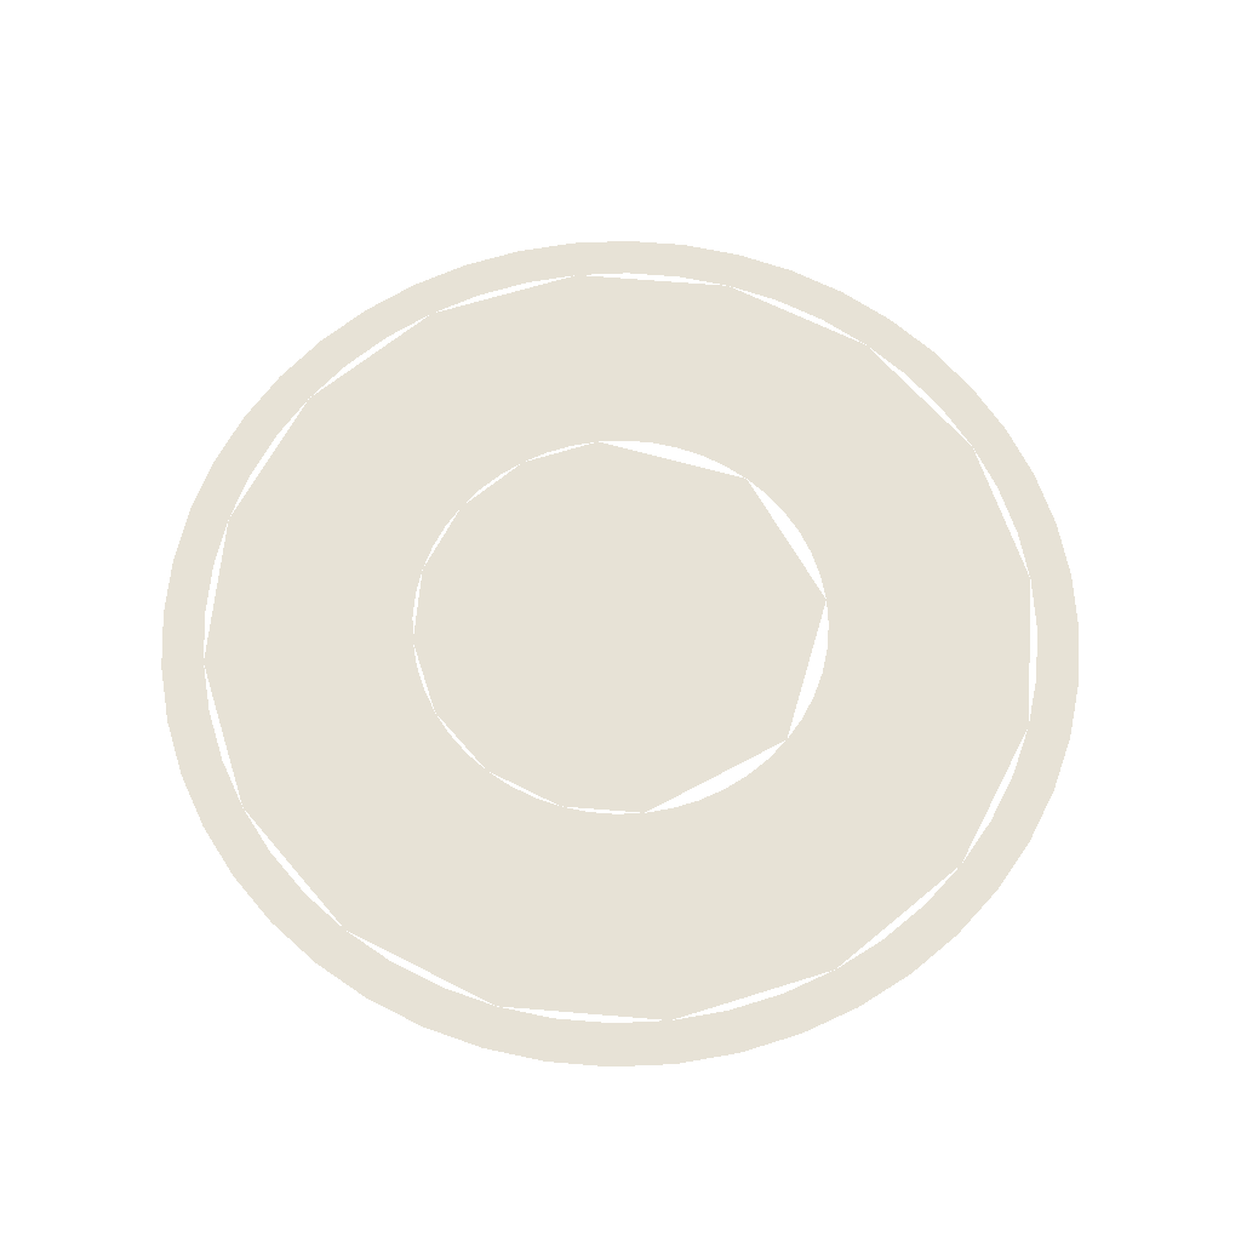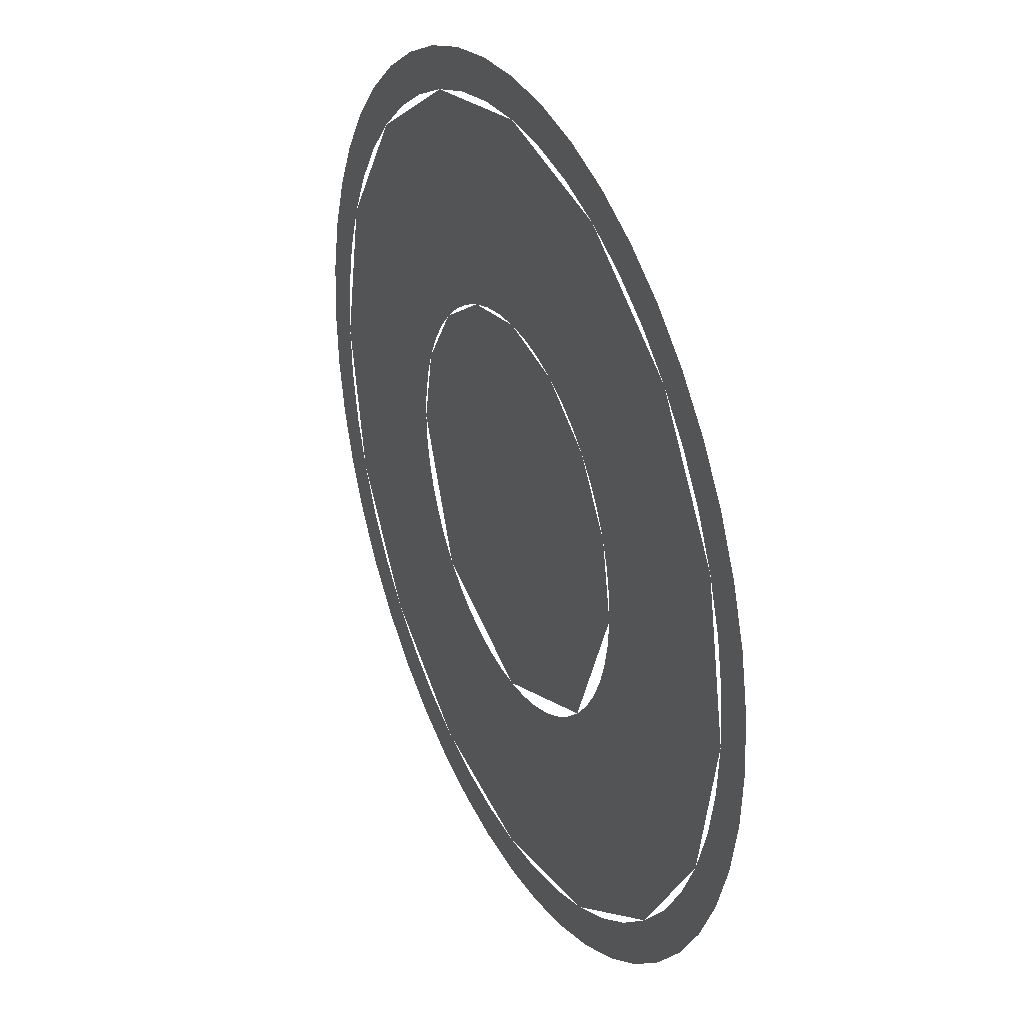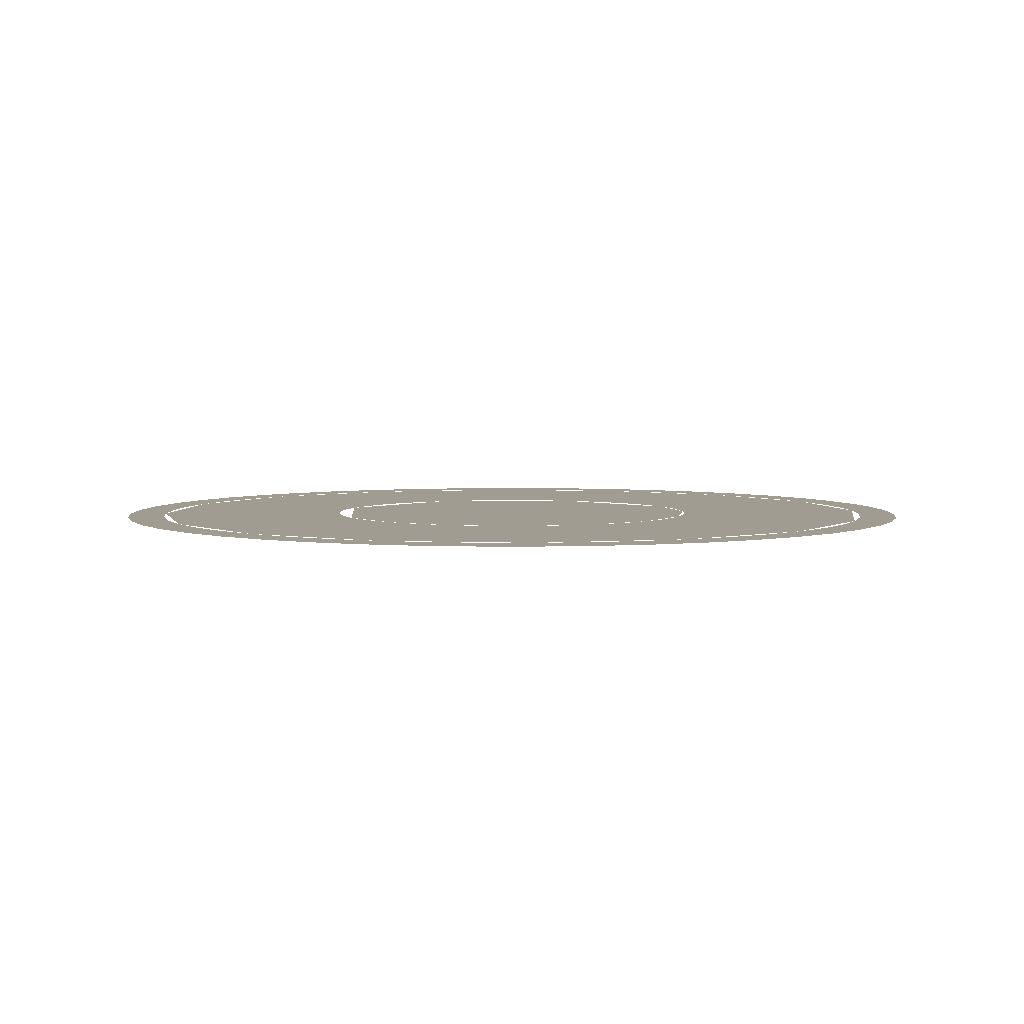
<metadata>
{"format":"obj","ext":"obj","renderer":"f3d","projection":"perspective","resolution":1024,"background":"white","views":[{"elev":63.7,"azim":-96.4,"up":"+Z"},{"elev":32.5,"azim":64.5,"up":"+Y"},{"elev":4.3,"azim":154.3,"up":"+Z"}]}
</metadata>
<code>
v 0.15 0 0
v 0.1487 0.01957 0
v 0.1239 0.01631 0
v 0.125 0 0
v 0.1487 0.01957 0
v 0.1449 0.03882 0
v 0.1207 0.03235 0
v 0.1239 0.01631 0
v 0.1449 0.03882 0
v 0.1386 0.0574 0
v 0.1155 0.04784 0
v 0.1207 0.03235 0
v 0.1386 0.0574 0
v 0.1299 0.075 0
v 0.1082 0.0625 0
v 0.1155 0.04784 0
v 0.1299 0.075 0
v 0.119 0.09132 0
v 0.09917 0.0761 0
v 0.1082 0.0625 0
v 0.119 0.09132 0
v 0.1061 0.1061 0
v 0.08839 0.08839 0
v 0.09917 0.0761 0
v 0.1061 0.1061 0
v 0.09132 0.119 0
v 0.0761 0.09917 0
v 0.08839 0.08839 0
v 0.09132 0.119 0
v 0.075 0.1299 0
v 0.0625 0.1082 0
v 0.0761 0.09917 0
v 0.075 0.1299 0
v 0.0574 0.1386 0
v 0.04784 0.1155 0
v 0.0625 0.1082 0
v 0.0574 0.1386 0
v 0.03882 0.1449 0
v 0.03235 0.1207 0
v 0.04784 0.1155 0
v 0.03882 0.1449 0
v 0.01957 0.1487 0
v 0.01631 0.1239 0
v 0.03235 0.1207 0
v 0.01957 0.1487 0
v 0 0.15 0
v 0 0.125 0
v 0.01631 0.1239 0
v 0 0.15 0
v -0.01957 0.1487 0
v -0.01631 0.1239 0
v 0 0.125 0
v -0.01957 0.1487 0
v -0.03882 0.1449 0
v -0.03235 0.1207 0
v -0.01631 0.1239 0
v -0.03882 0.1449 0
v -0.0574 0.1386 0
v -0.04784 0.1155 0
v -0.03235 0.1207 0
v -0.0574 0.1386 0
v -0.075 0.1299 0
v -0.0625 0.1082 0
v -0.04784 0.1155 0
v -0.075 0.1299 0
v -0.09132 0.119 0
v -0.0761 0.09917 0
v -0.0625 0.1082 0
v -0.09132 0.119 0
v -0.1061 0.1061 0
v -0.08839 0.08839 0
v -0.0761 0.09917 0
v -0.1061 0.1061 0
v -0.119 0.09132 0
v -0.09917 0.0761 0
v -0.08839 0.08839 0
v -0.119 0.09132 0
v -0.1299 0.075 0
v -0.1082 0.0625 0
v -0.09917 0.0761 0
v -0.1299 0.075 0
v -0.1386 0.0574 0
v -0.1155 0.04784 0
v -0.1082 0.0625 0
v -0.1386 0.0574 0
v -0.1449 0.03882 0
v -0.1207 0.03235 0
v -0.1155 0.04784 0
v -0.1449 0.03882 0
v -0.1487 0.01957 0
v -0.1239 0.01631 0
v -0.1207 0.03235 0
v -0.1487 0.01957 0
v -0.15 0 0
v -0.125 0 0
v -0.1239 0.01631 0
v -0.15 0 0
v -0.1487 -0.01957 0
v -0.1239 -0.01631 0
v -0.125 0 0
v -0.1487 -0.01957 0
v -0.1449 -0.03882 0
v -0.1207 -0.03235 0
v -0.1239 -0.01631 0
v -0.1449 -0.03882 0
v -0.1386 -0.0574 0
v -0.1155 -0.04784 0
v -0.1207 -0.03235 0
v -0.1386 -0.0574 0
v -0.1299 -0.075 0
v -0.1082 -0.0625 0
v -0.1155 -0.04784 0
v -0.1299 -0.075 0
v -0.119 -0.09132 0
v -0.09917 -0.0761 0
v -0.1082 -0.0625 0
v -0.119 -0.09132 0
v -0.1061 -0.1061 0
v -0.08839 -0.08839 0
v -0.09917 -0.0761 0
v -0.1061 -0.1061 0
v -0.09132 -0.119 0
v -0.0761 -0.09917 0
v -0.08839 -0.08839 0
v -0.09132 -0.119 0
v -0.075 -0.1299 0
v -0.0625 -0.1082 0
v -0.0761 -0.09917 0
v -0.075 -0.1299 0
v -0.0574 -0.1386 0
v -0.04784 -0.1155 0
v -0.0625 -0.1082 0
v -0.0574 -0.1386 0
v -0.03882 -0.1449 0
v -0.03235 -0.1207 0
v -0.04784 -0.1155 0
v -0.03882 -0.1449 0
v -0.01957 -0.1487 0
v -0.01631 -0.1239 0
v -0.03235 -0.1207 0
v -0.01957 -0.1487 0
v 0 -0.15 0
v 0 -0.125 0
v -0.01631 -0.1239 0
v 0 -0.15 0
v 0.01957 -0.1487 0
v 0.01631 -0.1239 0
v 0 -0.125 0
v 0.01957 -0.1487 0
v 0.03882 -0.1449 0
v 0.03235 -0.1207 0
v 0.01631 -0.1239 0
v 0.03882 -0.1449 0
v 0.0574 -0.1386 0
v 0.04784 -0.1155 0
v 0.03235 -0.1207 0
v 0.0574 -0.1386 0
v 0.075 -0.1299 0
v 0.0625 -0.1082 0
v 0.04784 -0.1155 0
v 0.075 -0.1299 0
v 0.09132 -0.119 0
v 0.0761 -0.09917 0
v 0.0625 -0.1082 0
v 0.09132 -0.119 0
v 0.1061 -0.1061 0
v 0.08839 -0.08839 0
v 0.0761 -0.09917 0
v 0.1061 -0.1061 0
v 0.119 -0.09132 0
v 0.09917 -0.0761 0
v 0.08839 -0.08839 0
v 0.119 -0.09132 0
v 0.1299 -0.075 0
v 0.1082 -0.0625 0
v 0.09917 -0.0761 0
v 0.1299 -0.075 0
v 0.1386 -0.0574 0
v 0.1155 -0.04784 0
v 0.1082 -0.0625 0
v 0.1386 -0.0574 0
v 0.1449 -0.03882 0
v 0.1207 -0.03235 0
v 0.1155 -0.04784 0
v 0.1449 -0.03882 0
v 0.1487 -0.01957 0
v 0.1239 -0.01631 0
v 0.1207 -0.03235 0
v 0.1487 -0.01957 0
v 0.15 0 0
v 0.125 0 0
v 0.1239 -0.01631 0
v 0.275 0 0
v 0.2726 0.03589 0
v 0.2478 0.03263 0
v 0.25 0 0
v 0.2726 0.03589 0
v 0.2656 0.07117 0
v 0.2415 0.0647 0
v 0.2478 0.03263 0
v 0.2656 0.07117 0
v 0.2541 0.1052 0
v 0.231 0.09567 0
v 0.2415 0.0647 0
v 0.2541 0.1052 0
v 0.2382 0.1375 0
v 0.2165 0.125 0
v 0.231 0.09567 0
v 0.2382 0.1375 0
v 0.2182 0.1674 0
v 0.1983 0.1522 0
v 0.2165 0.125 0
v 0.2182 0.1674 0
v 0.1945 0.1945 0
v 0.1768 0.1768 0
v 0.1983 0.1522 0
v 0.1945 0.1945 0
v 0.1674 0.2182 0
v 0.1522 0.1983 0
v 0.1768 0.1768 0
v 0.1674 0.2182 0
v 0.1375 0.2382 0
v 0.125 0.2165 0
v 0.1522 0.1983 0
v 0.1375 0.2382 0
v 0.1052 0.2541 0
v 0.09567 0.231 0
v 0.125 0.2165 0
v 0.1052 0.2541 0
v 0.07117 0.2656 0
v 0.0647 0.2415 0
v 0.09567 0.231 0
v 0.07117 0.2656 0
v 0.03589 0.2726 0
v 0.03263 0.2478 0
v 0.0647 0.2415 0
v 0.03589 0.2726 0
v 0 0.275 0
v 0 0.25 0
v 0.03263 0.2478 0
v 0 0.275 0
v -0.03589 0.2726 0
v -0.03263 0.2478 0
v 0 0.25 0
v -0.03589 0.2726 0
v -0.07117 0.2656 0
v -0.0647 0.2415 0
v -0.03263 0.2478 0
v -0.07117 0.2656 0
v -0.1052 0.2541 0
v -0.09567 0.231 0
v -0.0647 0.2415 0
v -0.1052 0.2541 0
v -0.1375 0.2382 0
v -0.125 0.2165 0
v -0.09567 0.231 0
v -0.1375 0.2382 0
v -0.1674 0.2182 0
v -0.1522 0.1983 0
v -0.125 0.2165 0
v -0.1674 0.2182 0
v -0.1945 0.1945 0
v -0.1768 0.1768 0
v -0.1522 0.1983 0
v -0.1945 0.1945 0
v -0.2182 0.1674 0
v -0.1983 0.1522 0
v -0.1768 0.1768 0
v -0.2182 0.1674 0
v -0.2382 0.1375 0
v -0.2165 0.125 0
v -0.1983 0.1522 0
v -0.2382 0.1375 0
v -0.2541 0.1052 0
v -0.231 0.09567 0
v -0.2165 0.125 0
v -0.2541 0.1052 0
v -0.2656 0.07117 0
v -0.2415 0.0647 0
v -0.231 0.09567 0
v -0.2656 0.07117 0
v -0.2726 0.03589 0
v -0.2478 0.03263 0
v -0.2415 0.0647 0
v -0.2726 0.03589 0
v -0.275 0 0
v -0.25 0 0
v -0.2478 0.03263 0
v -0.275 0 0
v -0.2726 -0.03589 0
v -0.2478 -0.03263 0
v -0.25 0 0
v -0.2726 -0.03589 0
v -0.2656 -0.07117 0
v -0.2415 -0.0647 0
v -0.2478 -0.03263 0
v -0.2656 -0.07117 0
v -0.2541 -0.1052 0
v -0.231 -0.09567 0
v -0.2415 -0.0647 0
v -0.2541 -0.1052 0
v -0.2382 -0.1375 0
v -0.2165 -0.125 0
v -0.231 -0.09567 0
v -0.2382 -0.1375 0
v -0.2182 -0.1674 0
v -0.1983 -0.1522 0
v -0.2165 -0.125 0
v -0.2182 -0.1674 0
v -0.1945 -0.1945 0
v -0.1768 -0.1768 0
v -0.1983 -0.1522 0
v -0.1945 -0.1945 0
v -0.1674 -0.2182 0
v -0.1522 -0.1983 0
v -0.1768 -0.1768 0
v -0.1674 -0.2182 0
v -0.1375 -0.2382 0
v -0.125 -0.2165 0
v -0.1522 -0.1983 0
v -0.1375 -0.2382 0
v -0.1052 -0.2541 0
v -0.09567 -0.231 0
v -0.125 -0.2165 0
v -0.1052 -0.2541 0
v -0.07117 -0.2656 0
v -0.0647 -0.2415 0
v -0.09567 -0.231 0
v -0.07117 -0.2656 0
v -0.03589 -0.2726 0
v -0.03263 -0.2478 0
v -0.0647 -0.2415 0
v -0.03589 -0.2726 0
v 0 -0.275 0
v 0 -0.25 0
v -0.03263 -0.2478 0
v 0 -0.275 0
v 0.03589 -0.2726 0
v 0.03263 -0.2478 0
v 0 -0.25 0
v 0.03589 -0.2726 0
v 0.07117 -0.2656 0
v 0.0647 -0.2415 0
v 0.03263 -0.2478 0
v 0.07117 -0.2656 0
v 0.1052 -0.2541 0
v 0.09567 -0.231 0
v 0.0647 -0.2415 0
v 0.1052 -0.2541 0
v 0.1375 -0.2382 0
v 0.125 -0.2165 0
v 0.09567 -0.231 0
v 0.1375 -0.2382 0
v 0.1674 -0.2182 0
v 0.1522 -0.1983 0
v 0.125 -0.2165 0
v 0.1674 -0.2182 0
v 0.1945 -0.1945 0
v 0.1768 -0.1768 0
v 0.1522 -0.1983 0
v 0.1945 -0.1945 0
v 0.2182 -0.1674 0
v 0.1983 -0.1522 0
v 0.1768 -0.1768 0
v 0.2182 -0.1674 0
v 0.2382 -0.1375 0
v 0.2165 -0.125 0
v 0.1983 -0.1522 0
v 0.2382 -0.1375 0
v 0.2541 -0.1052 0
v 0.231 -0.09567 0
v 0.2165 -0.125 0
v 0.2541 -0.1052 0
v 0.2656 -0.07117 0
v 0.2415 -0.0647 0
v 0.231 -0.09567 0
v 0.2656 -0.07117 0
v 0.2726 -0.03589 0
v 0.2478 -0.03263 0
v 0.2415 -0.0647 0
v 0.2726 -0.03589 0
v 0.275 0 0
v 0.25 0 0
v 0.2478 -0.03263 0
v 0 0 0
v -0.125 0 0
v -0.08839 -0.08839 0
v 0 0 0
v -0.08839 -0.08839 0
v 0 -0.125 0
v 0 0 0
v 0 -0.125 0
v 0.08839 -0.08839 0
v 0 0 0
v 0.08839 -0.08839 0
v 0.125 0 0
v 0 0.125 0
v -0.1 0.04785 0
v 0.1 0.04785 0
v -0.1 0.04785 0
v -0.075 0.025 0
v -0.05 0.04785 0
v -0.025 0.04785 0
v 0 0.025 0
v 0.025 0.04785 0
v 0.05 0.04785 0
v 0.075 0.025 0
v 0.1 0.04785 0
v -0.125 0 0
v 0.125 0 0
v 0.075 0.025 0
v -0.075 0.025 0
v -0.075 0.025 0
v 0 0.025 0
v -0.025 0.04785 0
v -0.05 0.04785 0
v 0 0.025 0
v 0.075 0.025 0
v 0.05 0.04785 0
v 0.025 0.04785 0
v 0.125 0 0
v 0.1155 0.04785 0
v 0.1 0.04785 0
v 0.075 0.025 0
v -0.125 0 0
v -0.075 0.025 0
v -0.1 0.04785 0
v -0.1155 0.04785 0
v -0.1155 0.04785 0
v -0.1 0.04785 0
v -0.0884 0.0884 0
v -0.0884 0.0884 0
v -0.1 0.04785 0
v 0 0.125 0
v -0.04785 0.1155 0
v 0.0884 0.0884 0
v 0.1 0.04785 0
v 0.1155 0.04785 0
v 0 0.125 0
v 0.1 0.04785 0
v 0.0884 0.0884 0
v 0.04785 0.1155 0
v -0.1061 -0.1061 0
v -0.1132 -0.09545 0
v -0.1839 -0.1661 0
v -0.1767 -0.1767 0
v -0.1767 -0.1767 0
v -0.1661 -0.1839 0
v -0.09545 -0.1132 0
v -0.1061 -0.1061 0
v -0.09545 -0.1132 0
v -0.1661 -0.1839 0
v -0.09565 -0.2309 0
v -0.0574 -0.1386 0
v -0.0574 -0.1386 0
v -0.09565 -0.2309 0
v 0 -0.25 0
v 0 -0.15 0
v 0.09565 -0.2309 0
v 0.1661 -0.1839 0
v 0.09545 -0.1132 0
v 0.0574 -0.1386 0
v 0 -0.25 0
v 0.09565 -0.2309 0
v 0.0574 -0.1386 0
v 0 -0.15 0
v 0.1061 -0.1061 0
v 0.09545 -0.1132 0
v 0.1661 -0.1839 0
v 0.1767 -0.1767 0
v 0.1767 -0.1767 0
v 0.1839 -0.1661 0
v 0.1132 -0.09545 0
v 0.1061 -0.1061 0
v 0.1132 -0.09545 0
v 0.1839 -0.1661 0
v 0.2309 -0.09565 0
v 0.1386 -0.0574 0
v 0.1386 -0.0574 0
v 0.2309 -0.09565 0
v 0.25 0 0
v 0.15 0 0
v 0.2309 0.09565 0
v 0.1839 0.1661 0
v 0.1132 0.09545 0
v 0.1386 0.0574 0
v 0.25 0 0
v 0.2309 0.09565 0
v 0.1386 0.0574 0
v 0.15 0 0
v 0.1061 0.1061 0
v 0.1132 0.09545 0
v 0.1839 0.1661 0
v 0.1767 0.1767 0
v 0.1767 0.1767 0
v 0.1661 0.1839 0
v 0.09545 0.1132 0
v 0.1061 0.1061 0
v 0.09545 0.1132 0
v 0.1661 0.1839 0
v 0.09565 0.2309 0
v 0.0574 0.1386 0
v 0.0574 0.1386 0
v 0.09565 0.2309 0
v 0 0.25 0
v 0 0.15 0
v -0.09565 0.2309 0
v -0.1661 0.1839 0
v -0.09545 0.1132 0
v -0.0574 0.1386 0
v 0 0.25 0
v -0.09565 0.2309 0
v -0.0574 0.1386 0
v 0 0.15 0
v -0.1061 0.1061 0
v -0.09545 0.1132 0
v -0.1661 0.1839 0
v -0.1767 0.1767 0
v -0.1767 0.1767 0
v -0.1839 0.1661 0
v -0.1132 0.09545 0
v -0.1061 0.1061 0
v -0.1132 0.09545 0
v -0.1839 0.1661 0
v -0.2309 0.09565 0
v -0.1386 0.0574 0
v -0.1386 0.0574 0
v -0.2309 0.09565 0
v -0.25 0 0
v -0.15 0 0
v -0.2309 -0.09565 0
v -0.1839 -0.1661 0
v -0.1132 -0.09545 0
v -0.1386 -0.0574 0
v -0.25 0 0
v -0.2309 -0.09565 0
v -0.1386 -0.0574 0
v -0.15 0 0
g mesh7428427
f 1 3 2
f 3 1 4
f 5 7 6
f 7 5 8
f 9 11 10
f 11 9 12
f 13 15 14
f 15 13 16
f 17 19 18
f 19 17 20
f 21 23 22
f 23 21 24
f 25 27 26
f 27 25 28
f 29 31 30
f 31 29 32
f 33 35 34
f 35 33 36
f 37 39 38
f 39 37 40
f 41 43 42
f 43 41 44
f 45 47 46
f 47 45 48
f 49 51 50
f 51 49 52
f 53 55 54
f 55 53 56
f 57 59 58
f 59 57 60
f 61 63 62
f 63 61 64
f 65 67 66
f 67 65 68
f 69 71 70
f 71 69 72
f 73 75 74
f 75 73 76
f 77 79 78
f 79 77 80
f 81 83 82
f 83 81 84
f 85 87 86
f 87 85 88
f 89 91 90
f 91 89 92
f 93 95 94
f 95 93 96
f 97 99 98
f 99 97 100
f 101 103 102
f 103 101 104
f 105 107 106
f 107 105 108
f 109 111 110
f 111 109 112
f 113 115 114
f 115 113 116
f 117 119 118
f 119 117 120
f 121 123 122
f 123 121 124
f 125 127 126
f 127 125 128
f 129 131 130
f 131 129 132
f 133 135 134
f 135 133 136
f 137 139 138
f 139 137 140
f 141 143 142
f 143 141 144
f 145 147 146
f 147 145 148
f 149 151 150
f 151 149 152
f 153 155 154
f 155 153 156
f 157 159 158
f 159 157 160
f 161 163 162
f 163 161 164
f 165 167 166
f 167 165 168
f 169 171 170
f 171 169 172
f 173 175 174
f 175 173 176
f 177 179 178
f 179 177 180
f 181 183 182
f 183 181 184
f 185 187 186
f 187 185 188
f 189 191 190
f 191 189 192
g mesh7428429
f 193 195 194
f 195 193 196
f 197 199 198
f 199 197 200
f 201 203 202
f 203 201 204
f 205 207 206
f 207 205 208
f 209 211 210
f 211 209 212
f 213 215 214
f 215 213 216
f 217 219 218
f 219 217 220
f 221 223 222
f 223 221 224
f 225 227 226
f 227 225 228
f 229 231 230
f 231 229 232
f 233 235 234
f 235 233 236
f 237 239 238
f 239 237 240
g mesh7428431
f 241 243 242
f 243 241 244
f 245 247 246
f 247 245 248
f 249 251 250
f 251 249 252
f 253 255 254
f 255 253 256
f 257 259 258
f 259 257 260
f 261 263 262
f 263 261 264
f 265 267 266
f 267 265 268
f 269 271 270
f 271 269 272
f 273 275 274
f 275 273 276
f 277 279 278
f 279 277 280
f 281 283 282
f 283 281 284
f 285 287 286
f 287 285 288
g mesh7428433
f 289 291 290
f 291 289 292
f 293 295 294
f 295 293 296
f 297 299 298
f 299 297 300
f 301 303 302
f 303 301 304
f 305 307 306
f 307 305 308
f 309 311 310
f 311 309 312
f 313 315 314
f 315 313 316
f 317 319 318
f 319 317 320
f 321 323 322
f 323 321 324
f 325 327 326
f 327 325 328
f 329 331 330
f 331 329 332
f 333 335 334
f 335 333 336
g mesh7428435
f 337 339 338
f 339 337 340
f 341 343 342
f 343 341 344
f 345 347 346
f 347 345 348
f 349 351 350
f 351 349 352
f 353 355 354
f 355 353 356
f 357 359 358
f 359 357 360
f 361 363 362
f 363 361 364
f 365 367 366
f 367 365 368
f 369 371 370
f 371 369 372
f 373 375 374
f 375 373 376
f 377 379 378
f 379 377 380
f 381 383 382
f 383 381 384
g mesh7428437
f 385 387 386
f 388 390 389
f 391 393 392
f 394 396 395
g mesh7428439
f 397 399 398
f 400 402 401
f 403 405 404
f 406 408 407
f 409 411 410
f 411 409 412
f 413 415 414
f 415 413 416
f 417 419 418
f 419 417 420
f 421 423 422
f 423 421 424
f 425 427 426
f 427 425 428
f 429 431 430
f 432 434 433
f 434 432 435
f 436 438 437
f 439 441 440
f 441 439 442
g mesh7428440
f 443 445 444
f 445 443 446
f 447 449 448
f 449 447 450
f 451 453 452
f 453 451 454
f 455 457 456
f 457 455 458
f 459 461 460
f 461 459 462
f 463 465 464
f 465 463 466
f 467 469 468
f 469 467 470
f 471 473 472
f 473 471 474
f 475 477 476
f 477 475 478
f 479 481 480
f 481 479 482
f 483 485 484
f 485 483 486
f 487 489 488
f 489 487 490
f 491 493 492
f 493 491 494
f 495 497 496
f 497 495 498
f 499 501 500
f 501 499 502
f 503 505 504
f 505 503 506
f 507 509 508
f 509 507 510
f 511 513 512
f 513 511 514
f 515 517 516
f 517 515 518
f 519 521 520
f 521 519 522
f 523 525 524
f 525 523 526
f 527 529 528
f 529 527 530
f 531 533 532
f 533 531 534
f 535 537 536
f 537 535 538

</code>
